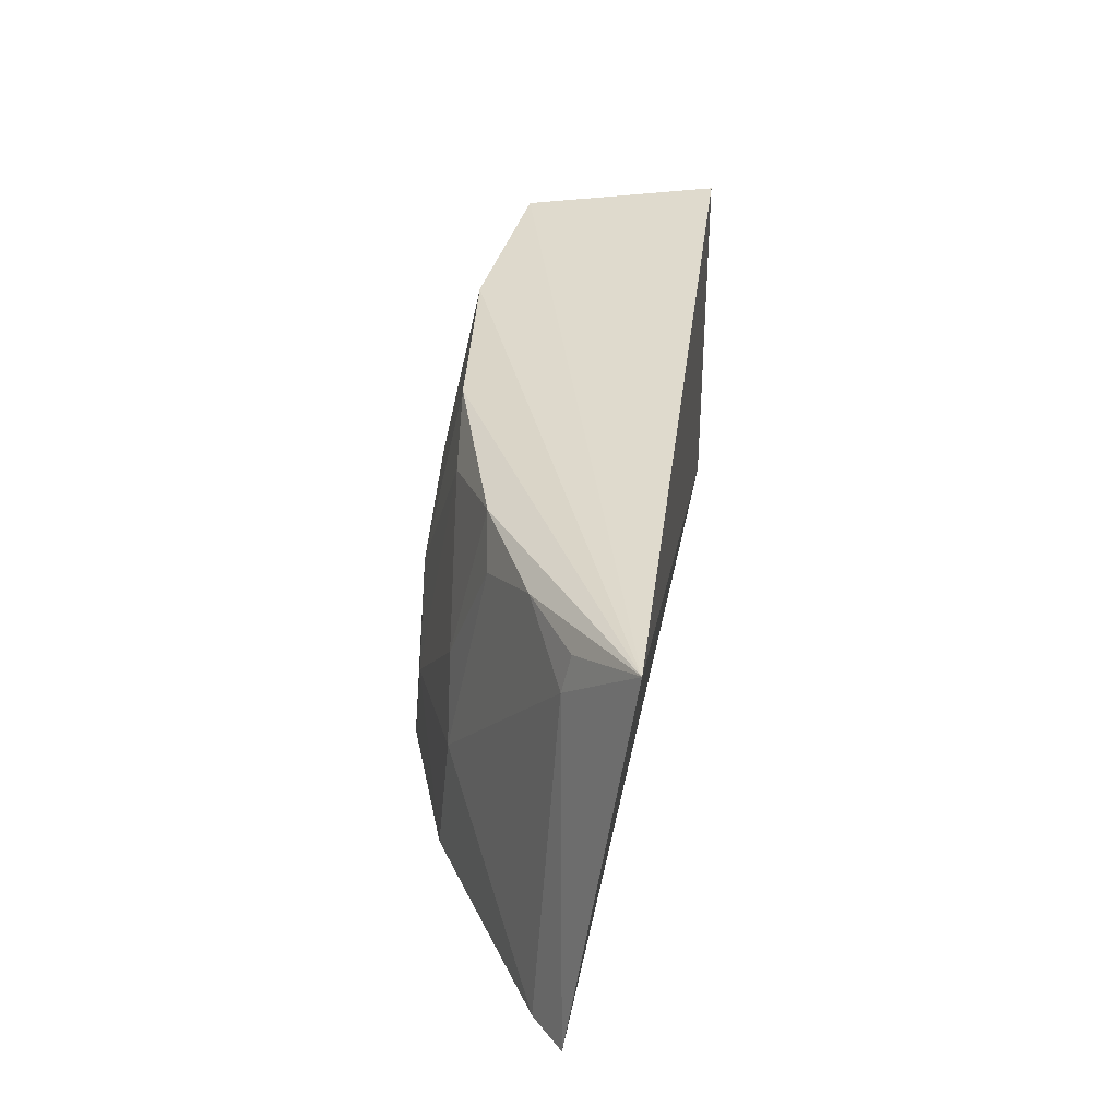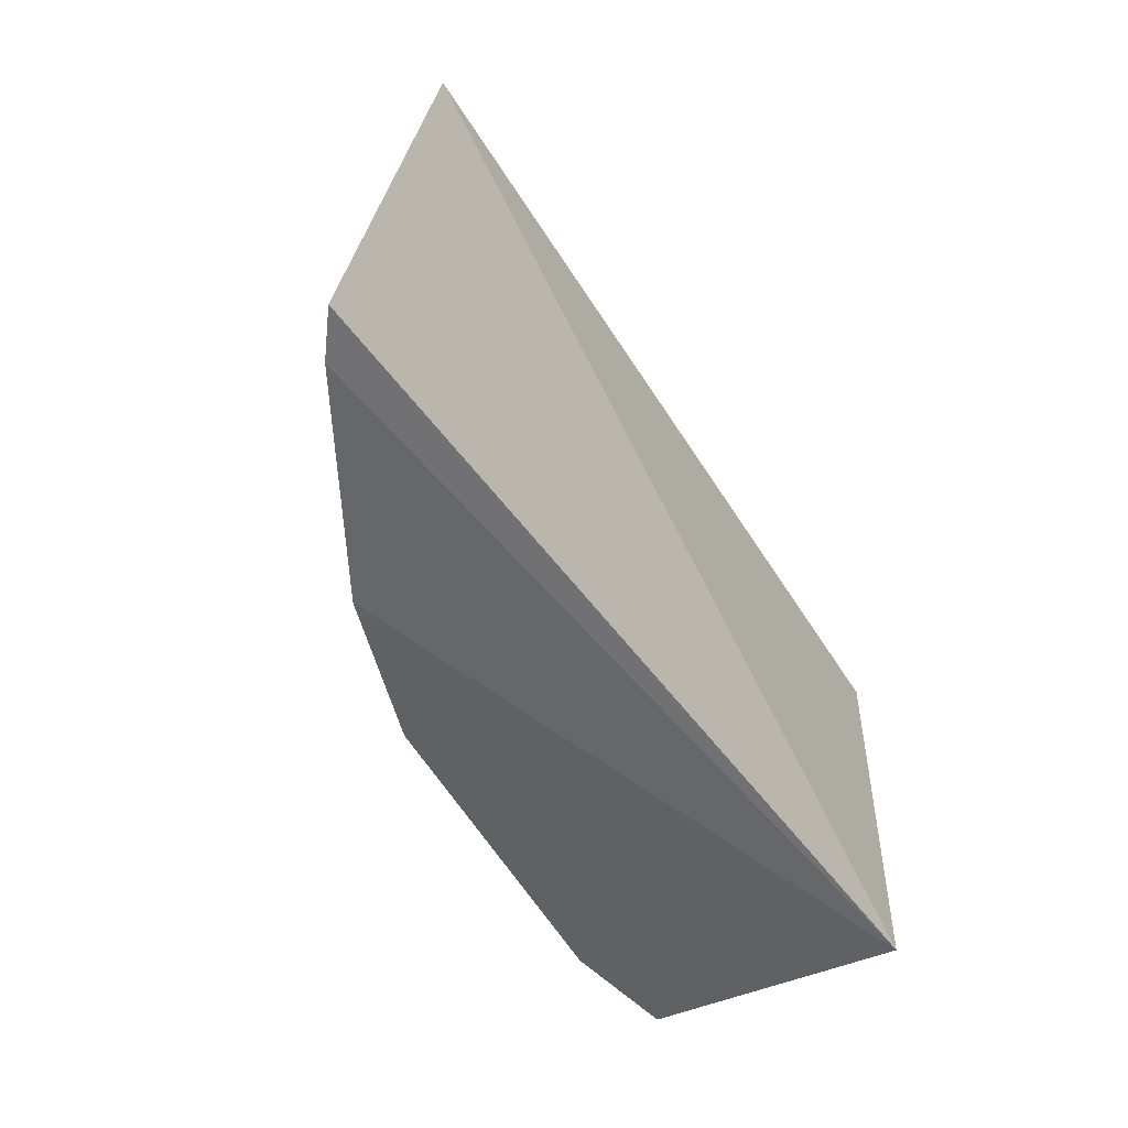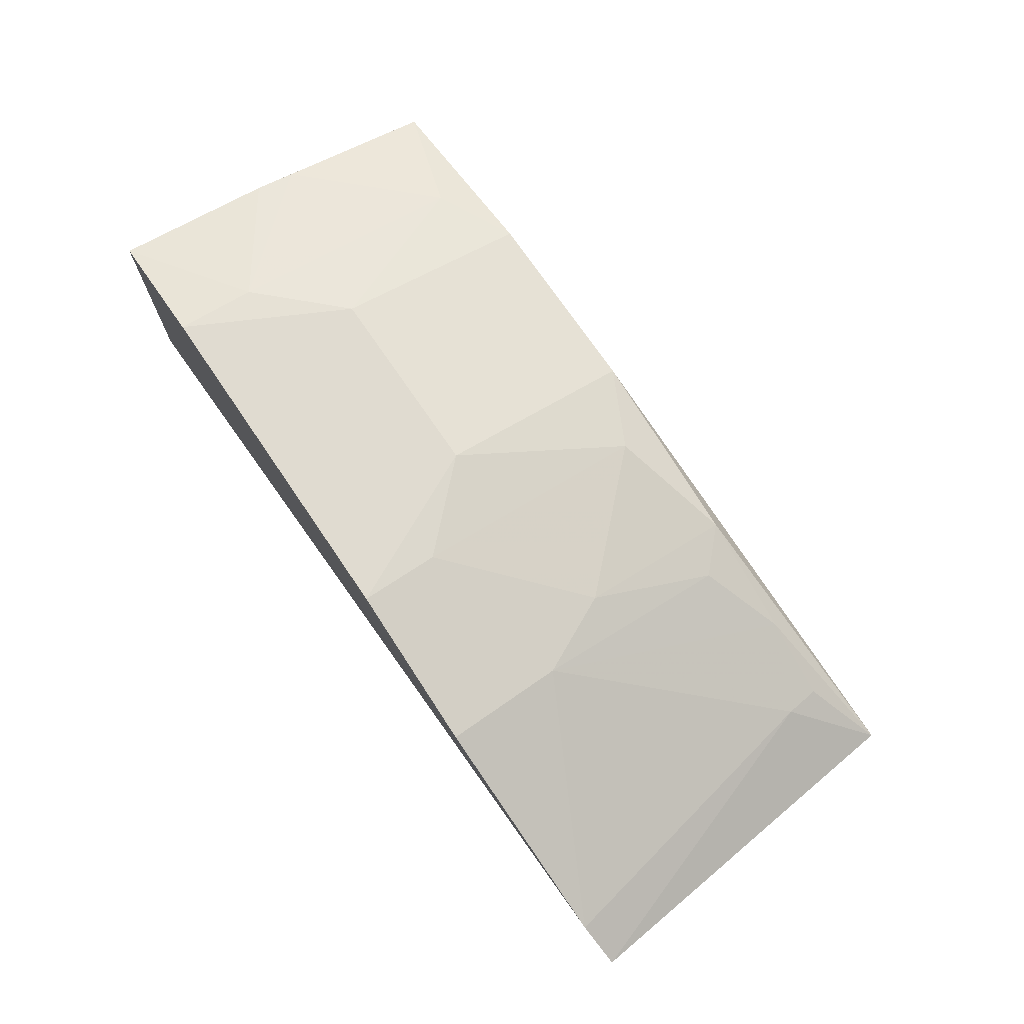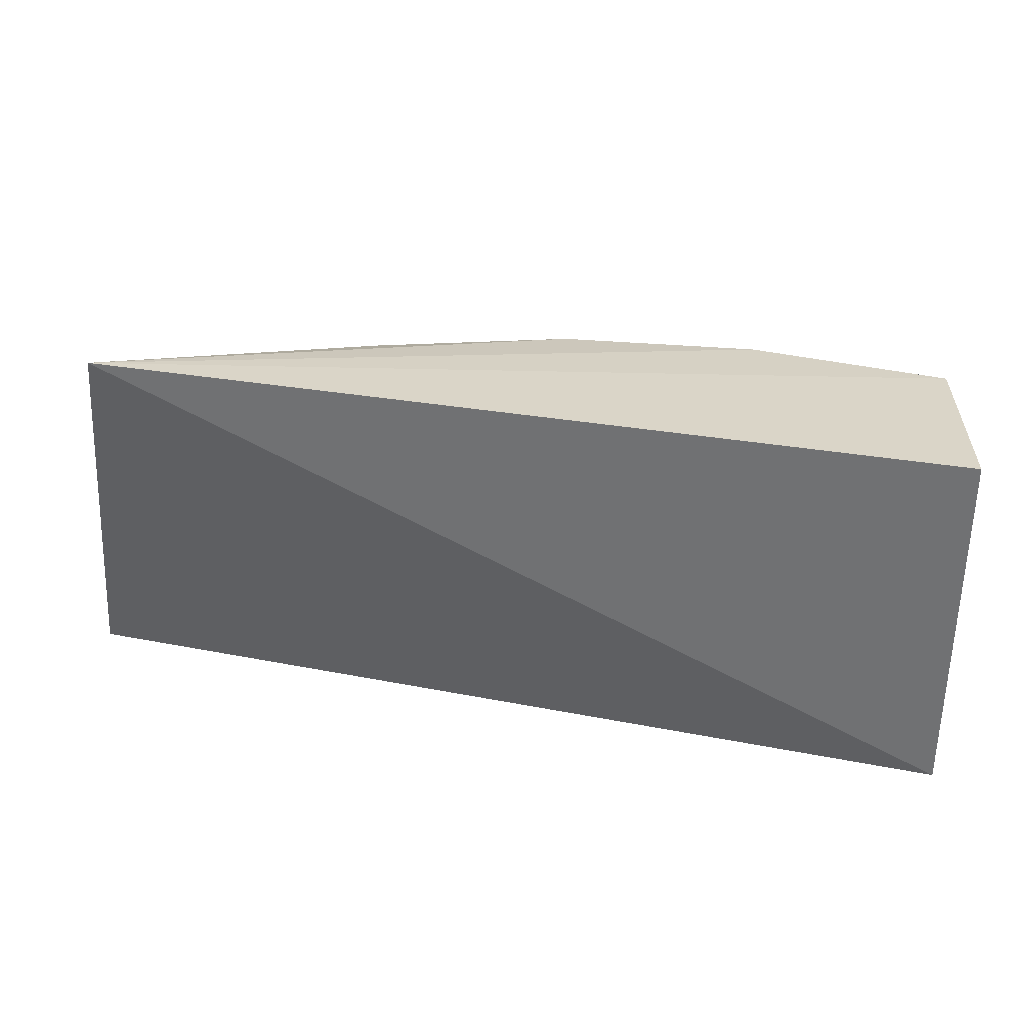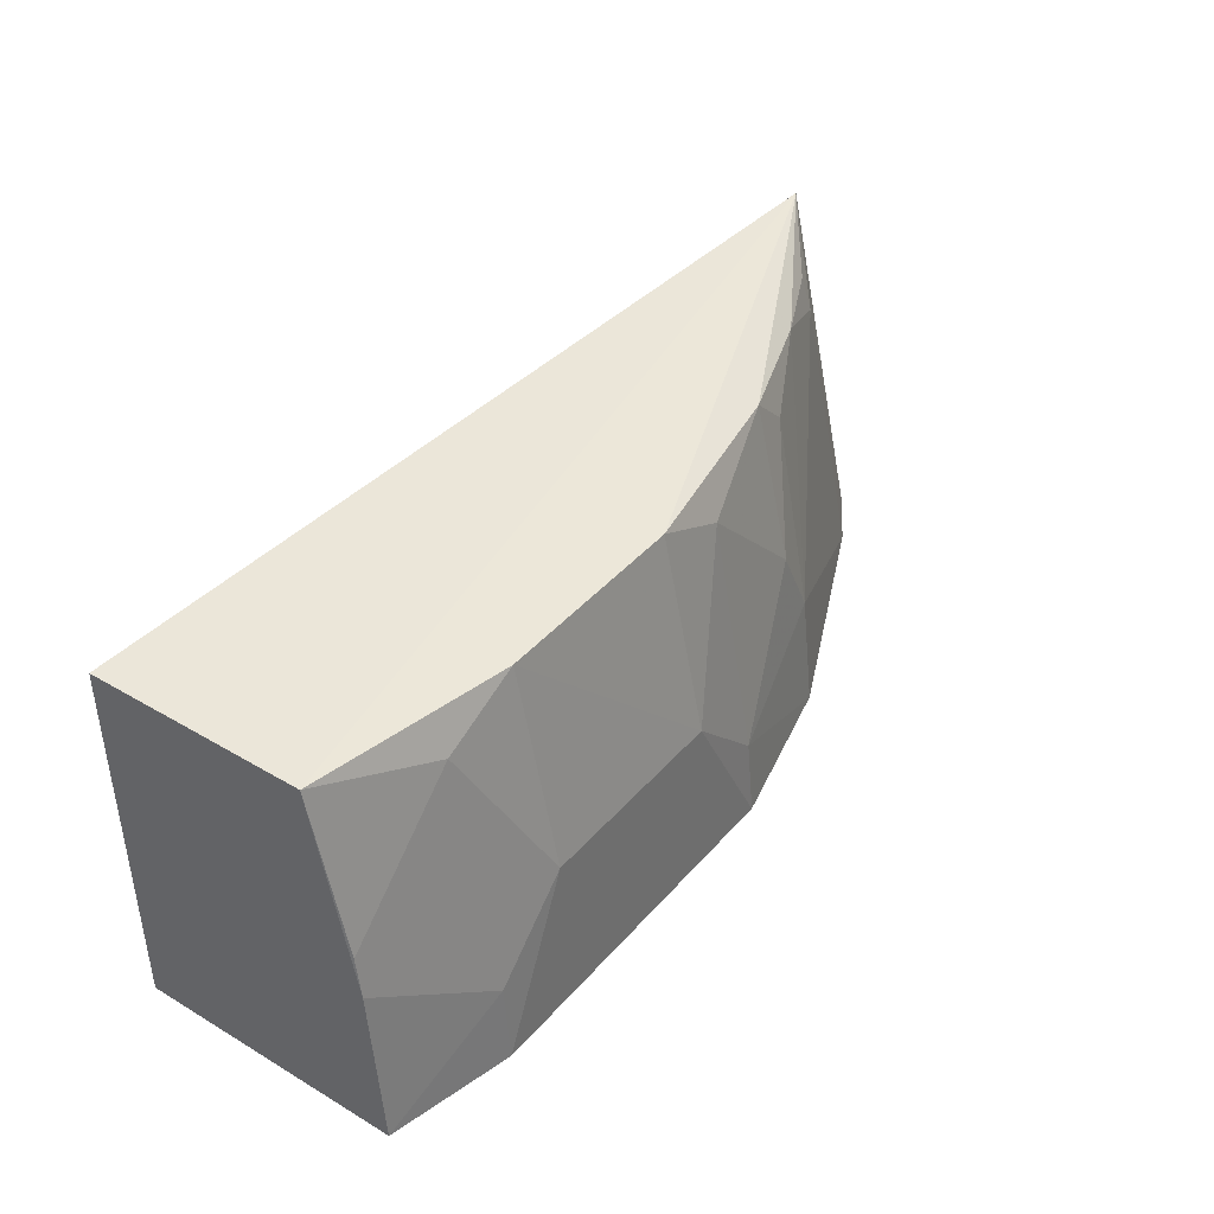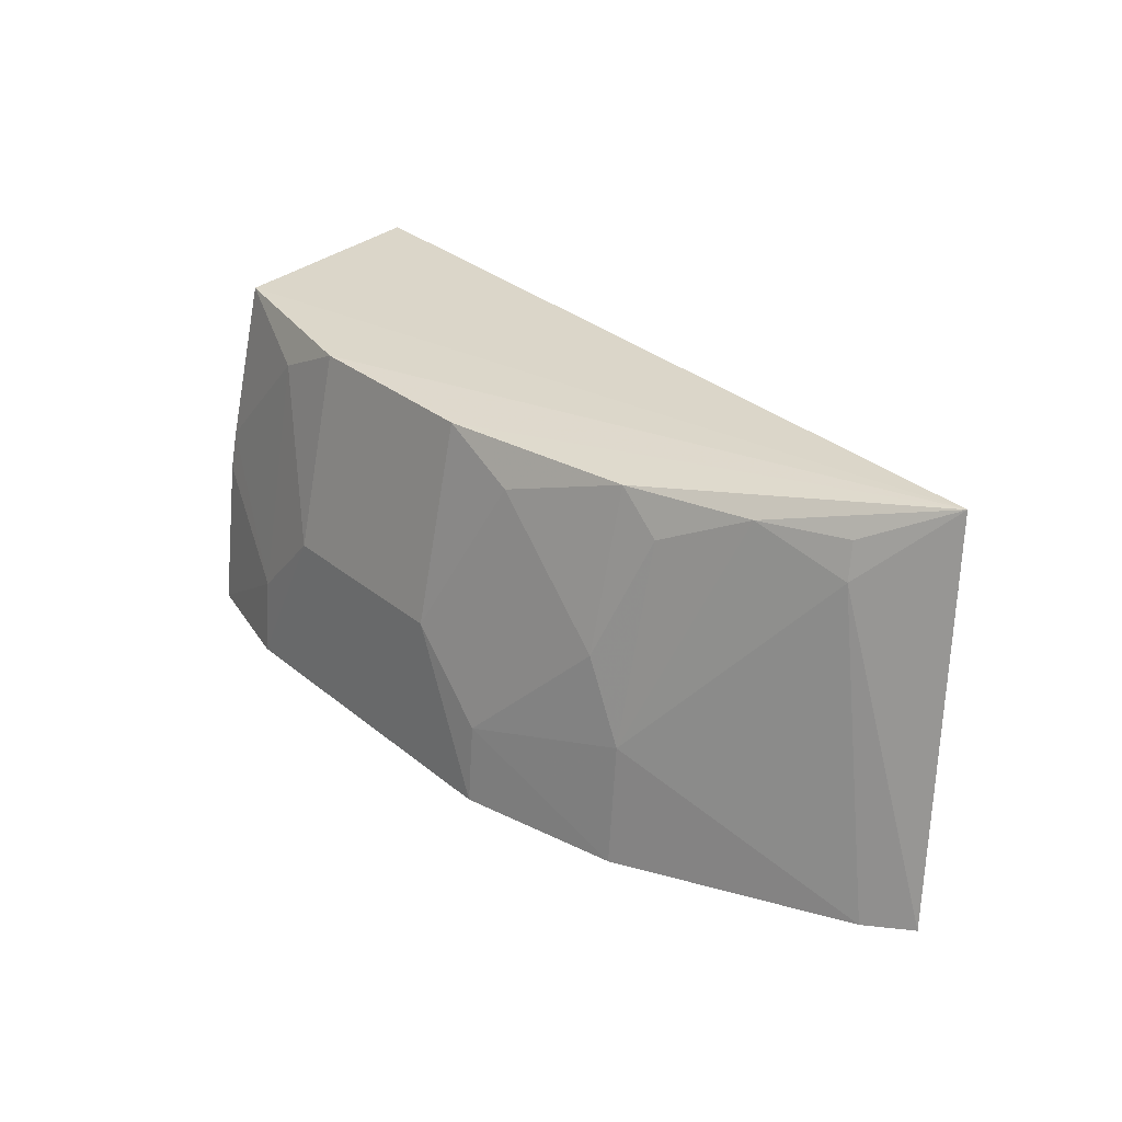
<metadata>
{"format":"obj","ext":"obj","renderer":"f3d","projection":"perspective","resolution":1024,"background":"white","views":[{"elev":36.5,"azim":-87.1,"up":"+Z"},{"elev":-49.6,"azim":-63.4,"up":"+Z"},{"elev":71.8,"azim":-124.1,"up":"+Y"},{"elev":33.1,"azim":6.9,"up":"+Z"},{"elev":41.4,"azim":127.1,"up":"+Z"},{"elev":29.8,"azim":-130.1,"up":"+Z"}]}
</metadata>
<code>
v 0.1141 0.2799 0.1439
v 0.1141 0.2799 0.007576
v 0.1112 0.3754 0.006724
v -0.06449 0.3672 0.1243
v -0.2047 0.3022 0.152
v 0.1082 0.3528 0.1384
v -0.2198 0.3236 0.01177
v 0.03703 0.3834 0.06501
v -0.03605 0.3673 0.1384
v -0.1236 0.3715 0.006386
v 0.1095 0.3692 0.06509
v -0.1073 0.3531 0.1385
v 0.03618 0.3673 0.1384
v -0.03613 0.3834 0.06502
v 0.06601 0.3859 0.00637
v -0.204 0.3339 0.009784
v -0.1079 0.3669 0.07981
v 0.06537 0.3671 0.1243
v -0.06513 0.3861 0.006383
v 0.06556 0.3834 0.0356
v -0.1807 0.326 0.1249
v -0.1222 0.3672 0.05054
v -0.06469 0.3835 0.03562
v 0.1088 0.3667 0.07977
v -0.1504 0.3371 0.138
v -0.179 0.3228 0.138
v -0.1222 0.3523 0.1242
f 1 2 3
f 5 2 1
f 6 1 3
f 6 5 1
f 7 2 5
f 11 6 3
f 12 9 4
f 12 5 9
f 13 9 5
f 13 5 6
f 14 4 9
f 14 13 8
f 14 9 13
f 15 3 2
f 15 2 10
f 16 10 2
f 16 2 7
f 17 12 4
f 18 8 13
f 18 13 6
f 19 15 10
f 19 14 8
f 19 8 15
f 20 11 3
f 20 3 15
f 20 15 8
f 20 8 18
f 21 16 7
f 21 7 5
f 22 10 16
f 22 16 21
f 23 17 4
f 23 4 14
f 23 14 19
f 23 22 17
f 23 19 10
f 23 10 22
f 24 18 6
f 24 6 11
f 24 20 18
f 24 11 20
f 25 5 12
f 25 22 21
f 26 25 21
f 26 21 5
f 26 5 25
f 27 25 12
f 27 12 17
f 27 17 22
f 27 22 25

</code>
